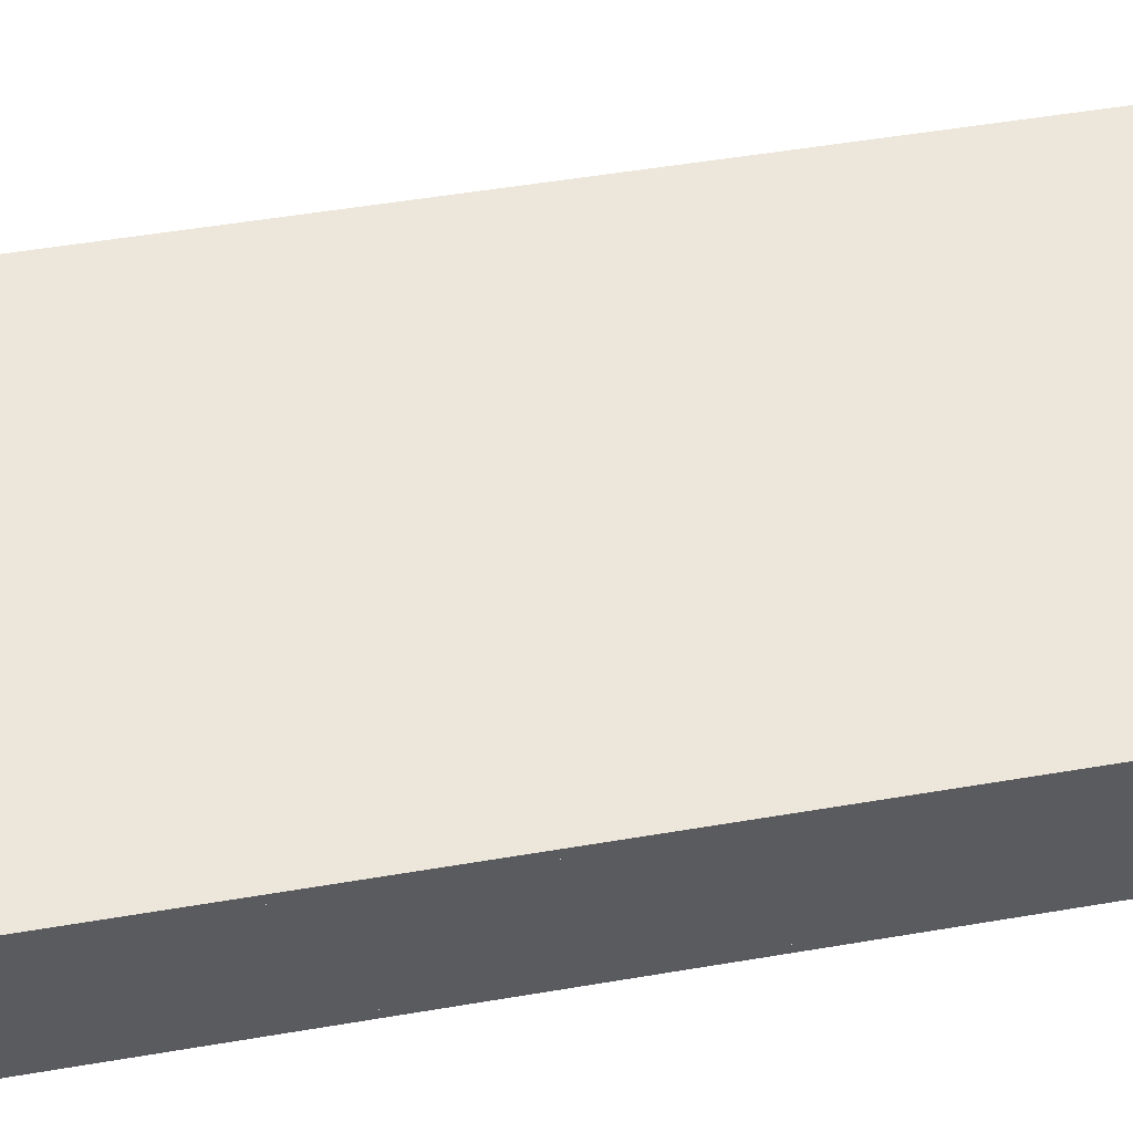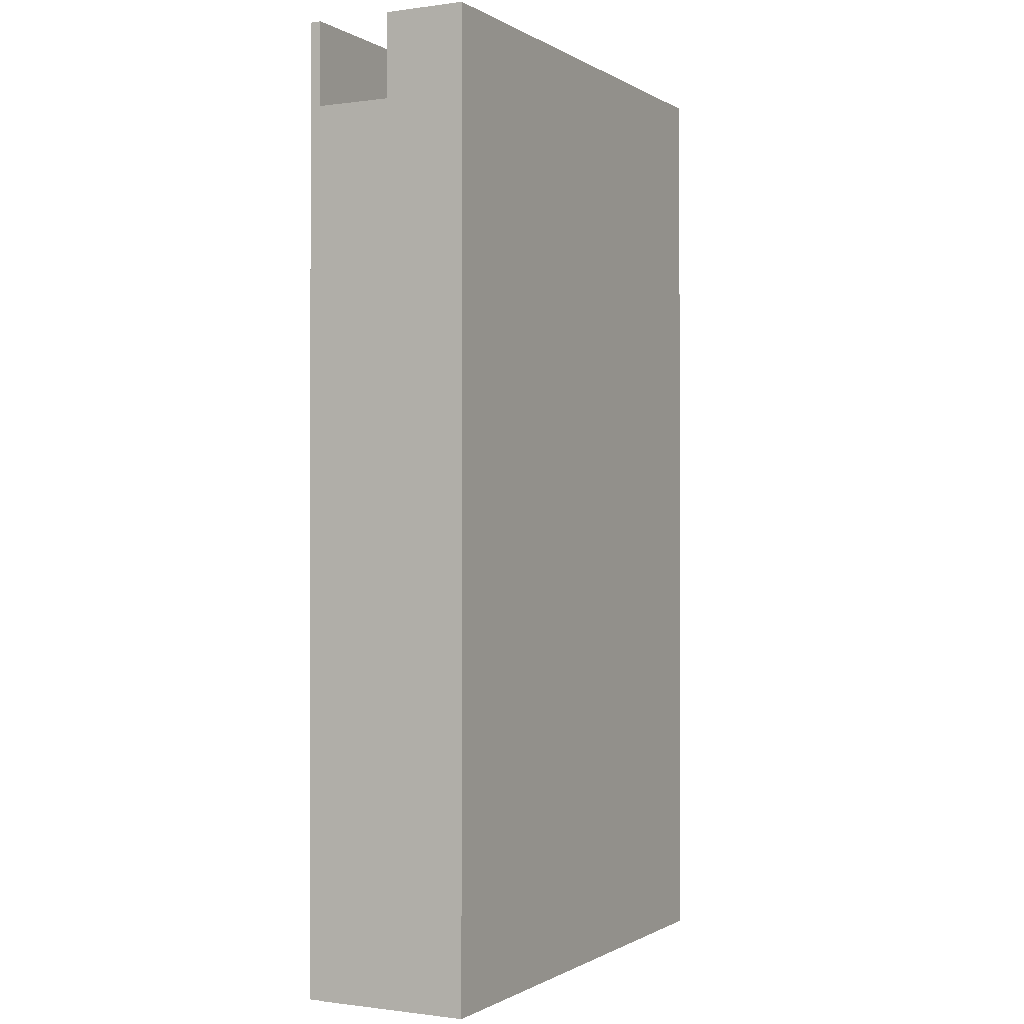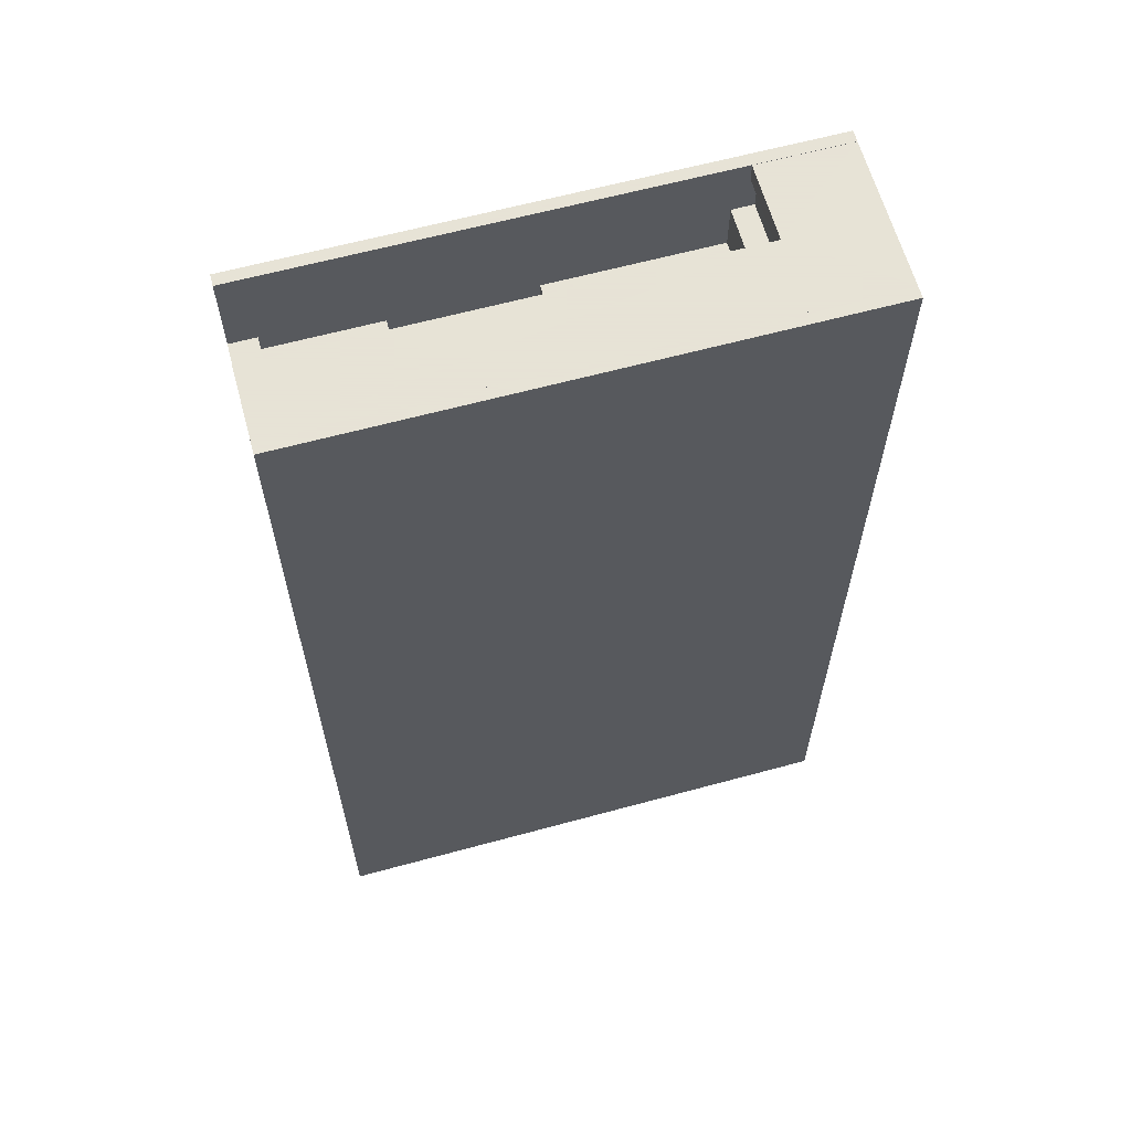
<metadata>
{"format":"obj","ext":"obj","renderer":"f3d","projection":"perspective","resolution":1024,"background":"white","views":[{"elev":53.4,"azim":-100.2,"up":"+Y"},{"elev":-0.6,"azim":-62.6,"up":"+Z"},{"elev":62.8,"azim":-15.4,"up":"+Z"}]}
</metadata>
<code>
g Mesh1 Group1 Model
v 4.231 2.73 -17.75
v 4.231 0 -16.47
v 4.231 2.73 -16.47
f 1 2 3
v 4.231 0 -17.75
f 2 1 4
v -0.9965 0 -17.77
f 1 5 4
v -0.9965 2.73 -17.77
f 5 1 6
v 6.168 2.73 -18.18
f 6 7 1
v -3.742 2.73 -18.18
f 6 8 7
v -3.267 2.73 -16.36
f 9 8 6
v -3.742 2.73 -2.269
f 8 9 10
v -3.267 2.73 -2.509
f 11 10 9
v -1.285 2.73 -2.269
f 10 11 12
v -1.285 2.73 -2.509
f 12 11 13
v -1.285 0 -2.509
f 14 11 13
v -3.267 0 -2.509
f 11 14 15
v -3.267 0 -2.248
f 14 16 15
v -1.285 0 -2.248
f 16 14 17
v -1.285 2.73 -2.248
f 14 18 17
f 18 14 12
f 12 14 13
v -3.267 2.73 -2.248
f 12 19 18
f 10 19 12
v -3.267 2.73 -1.911
f 10 20 19
v -3.742 2.73 -1.911
f 20 10 21
v -3.742 1.317 -1.911
f 10 22 21
v -3.742 0 -18.18
f 23 22 10
v -3.742 0 -0.3674
f 24 22 23
v -3.742 1.317 -0.3674
f 22 24 25
v 4.495 1.317 -0.3674
f 25 24 26
v 6.168 0 -0.3674
f 27 26 24
v 6.168 2.73 -0.3674
f 26 27 28
v 6.168 2.73 -2.269
f 27 29 28
v 6.168 1.062 -6.529
f 29 27 30
v 6.168 0 -18.18
f 30 27 31
v 5.536 0 -2.9
f 27 32 31
v 4.623 0 -0.7341
f 27 33 32
v -3.267 0 -0.7341
f 27 34 33
f 24 34 27
v -3.267 0 -16.36
f 34 24 35
f 23 35 24
f 35 23 5
f 5 23 31
f 8 31 23
f 31 8 7
v 6.168 2.23 -14.81
f 7 36 31
v 6.168 2.23 -13.24
f 7 37 36
v 6.168 2.032 -8.098
f 7 38 37
v 6.168 2.032 -6.529
f 7 39 38
f 29 39 7
f 39 29 30
v 5.536 2.032 -6.529
f 30 40 39
v 5.536 1.062 -6.529
f 40 30 41
v 5.536 1.062 -8.098
f 30 42 41
v 6.168 1.062 -8.098
f 42 30 43
f 30 31 43
f 43 31 38
v 6.168 1.26 -13.24
f 38 31 44
v 6.168 1.26 -14.81
f 44 31 45
f 45 31 36
v 5.51 1.26 -14.81
f 36 46 45
v 5.51 2.23 -14.81
f 46 36 47
v 5.51 2.23 -13.24
f 36 48 47
f 48 36 37
f 44 48 37
v 5.51 1.26 -13.24
f 48 44 49
f 44 46 49
f 46 44 45
v 5.51 0 -16.47
f 50 49 46
v 5.51 0 -11.59
f 51 49 50
f 49 51 48
v 5.51 2.73 -11.59
f 52 48 51
v 5.51 2.73 -16.47
f 48 52 53
f 53 7 52
f 3 7 53
f 1 7 3
f 2 53 3
f 53 2 50
f 2 31 50
f 4 31 2
f 5 31 4
f 50 31 51
v 5.536 0 -10.97
f 51 31 54
v 5.536 0 -8.903
f 54 31 55
v 5.536 0 -8.668
f 55 31 56
f 56 31 32
f 32 41 56
f 41 32 40
v 5.536 2.73 -2.9
f 57 40 32
v 5.536 2.73 -8.668
f 40 57 58
f 58 7 57
v 5.536 2.73 -8.903
f 59 7 58
v 5.536 2.73 -10.97
f 60 7 59
f 52 7 60
v 4.701 2.73 -11.28
f 60 61 52
v 1.986 2.73 -10.97
f 62 61 60
v 1.986 2.73 -11.28
f 61 62 63
v 1.986 2.73 -8.094
f 64 63 62
v 1.986 2.73 -11.59
f 64 65 63
v 1.673 2.73 -8.094
f 66 65 64
v 1.673 2.73 -11.28
f 67 65 66
v 0.6814 2.73 -11.28
f 68 65 67
v 0.6814 2.73 -11.59
f 65 68 69
v 0.6814 0 -11.28
f 69 70 68
v 0.6814 0 -11.59
f 70 69 71
v 1.986 0 -11.59
f 69 72 71
f 72 69 65
f 63 72 65
v 1.986 0 -11.28
f 72 63 73
v 4.701 0 -11.28
f 63 74 73
f 74 63 61
v 4.701 2.73 -11.59
f 75 74 61
v 4.701 0 -11.59
f 74 75 76
f 75 51 76
f 51 75 52
f 52 61 75
f 51 74 76
f 54 74 51
v 1.986 0 -10.97
f 77 74 54
f 74 77 73
v 1.986 0 -8.094
f 78 73 77
f 78 72 73
v 1.673 0 -8.094
f 79 72 78
v 1.673 0 -11.28
f 80 72 79
f 70 72 80
f 72 70 71
f 67 70 80
f 70 67 68
f 79 67 80
f 67 79 66
f 79 64 66
f 64 79 78
v 1.986 0 -8.668
f 81 64 78
v 1.986 2.73 -8.668
f 64 81 82
v 3.344 2.73 -8.668
f 81 83 82
v 3.344 0 -8.668
f 83 81 84
v 3.344 0 -8.903
f 81 85 84
v 1.986 0 -8.903
f 85 81 86
f 78 86 81
f 78 77 86
v 1.986 2.73 -8.903
f 77 87 86
f 87 77 62
f 77 60 62
f 60 77 54
f 55 60 54
f 60 55 59
v 4.231 2.73 -8.903
f 55 88 59
v 4.231 0 -8.903
f 88 55 89
v 4.231 0 -8.668
f 55 90 89
f 90 55 56
f 58 90 56
v 4.231 2.73 -8.668
f 90 58 91
f 91 59 58
f 59 91 88
f 88 90 91
f 90 88 89
f 56 42 58
f 56 41 42
v 5.536 2.032 -8.098
f 92 58 42
f 40 58 92
f 38 40 92
f 40 38 39
f 42 38 92
f 38 42 43
f 64 62 87
f 64 87 82
v 3.344 2.73 -8.903
f 93 82 87
f 82 93 83
f 83 85 93
f 85 83 84
f 85 87 93
f 87 85 86
f 29 57 7
v 4.231 2.73 -2.509
f 29 94 57
v 1.96 2.73 -2.509
f 29 95 94
v 1.699 2.73 -2.509
f 29 96 95
v 1.177 2.73 -2.269
f 97 96 29
v 1.177 2.73 -2.509
f 96 97 98
v 1.177 0 -2.509
f 99 97 98
v 1.177 0 -2.248
f 100 97 99
v 1.177 2.73 -2.248
f 97 100 101
v 2.288 1.023 -2.248
f 100 102 101
v 3.858 1.023 -2.248
f 102 100 103
v 4.231 0 -2.248
f 104 103 100
v 4.231 2.73 -2.248
f 103 104 105
v 4.231 0 -1.387
f 106 105 104
v 4.231 2.73 -1.387
f 105 106 107
v 4.623 2.73 -1.387
f 106 108 107
v 4.623 0 -1.387
f 108 106 109
v 4.231 0 -2.509
f 106 110 109
f 104 110 106
v 1.96 0 -2.509
f 104 111 110
v 1.699 0 -2.509
f 104 112 111
f 100 112 104
f 112 100 99
f 98 112 99
f 112 98 96
v 1.699 2.73 -2.9
f 113 112 96
v 1.699 0 -2.9
f 112 113 114
v 1.96 0 -2.9
f 113 115 114
v 1.96 2.73 -2.9
f 115 113 116
f 116 96 113
f 95 96 116
f 95 115 116
f 115 95 111
v 2.288 1.023 -2.509
f 117 111 95
f 111 117 110
v 3.858 1.023 -2.509
f 118 110 117
f 110 118 94
v 3.858 1.993 -2.509
f 94 118 119
f 103 119 118
v 3.858 1.993 -2.248
f 119 103 120
f 103 105 120
v 2.288 1.993 -2.248
f 120 105 121
f 101 121 105
f 101 102 121
f 117 121 102
v 2.288 1.993 -2.509
f 121 117 122
f 117 95 122
f 122 95 119
f 94 119 95
f 119 121 122
f 121 119 120
f 102 118 117
f 118 102 103
f 105 97 101
f 97 105 29
f 29 105 108
f 108 105 107
f 29 108 28
v 4.623 2.73 -0.7341
f 123 28 108
v 4.507 2.73 -0.7341
f 124 28 123
v 4.495 2.73 -0.3674
f 28 124 125
f 124 26 125
v 4.507 1.317 -0.7341
f 26 124 126
f 123 126 124
f 33 126 123
v -3.267 1.317 -0.7341
f 33 127 126
f 127 33 34
f 16 127 34
v -3.267 1.317 -1.911
f 127 16 128
f 128 16 20
f 20 16 19
f 16 18 19
f 18 16 17
f 20 22 128
f 22 20 21
f 128 22 127
f 25 127 22
f 127 25 26
f 127 26 126
f 34 15 16
v -3.267 0 -9.224
f 34 129 15
v -3.267 0 -9.458
f 34 130 129
v -3.267 0 -10.45
f 34 131 130
v -3.267 0 -14.27
f 34 132 131
f 34 35 132
v -3.267 2.73 -14.27
f 35 133 132
f 133 35 9
v -2.197 2.73 -16.36
f 35 134 9
v -2.197 0 -16.36
f 134 35 135
f 35 5 135
v -1.884 0 -16.36
f 135 5 136
v -0.9965 0 -16.64
f 137 136 5
v -0.6311 0 -16.36
f 136 137 138
v -0.2918 0 -16.64
f 138 137 139
v -0.9965 2.73 -16.64
f 140 139 137
v -0.2918 2.73 -16.64
f 139 140 141
v -0.6311 2.73 -16.36
f 142 140 141
v -1.884 2.73 -16.36
f 143 140 142
f 140 143 6
f 134 6 143
f 9 6 134
v -2.197 2.73 -15.21
f 134 143 144
v -1.884 2.73 -15.21
f 145 144 143
v -2.197 0 -15.21
f 146 145 144
v -1.884 0 -15.21
f 145 146 147
f 147 146 136
f 135 136 146
f 146 134 135
f 134 146 144
f 136 145 147
f 145 136 143
f 136 142 143
f 142 136 138
v -0.6311 0 -15.21
f 148 142 138
v -0.6311 2.73 -15.21
f 142 148 149
v -0.2918 2.73 -15.21
f 148 150 149
v -0.2918 0 -15.21
f 150 148 151
f 148 139 151
f 138 139 148
f 139 150 151
f 150 139 141
f 149 141 150
f 142 141 149
f 140 5 6
f 5 140 137
f 11 9 133
v -3.267 2.73 -10.45
f 11 133 152
v -3.225 2.73 -14.03
f 133 153 152
v -2.197 2.73 -14.27
f 153 133 154
v -2.197 0 -14.27
f 155 133 154
f 133 155 132
v -3.225 0 -14.03
f 156 132 155
f 132 156 131
v -3.225 0 -12.04
f 157 131 156
v -2.589 0 -10.45
f 131 157 158
v -2.589 0 -11.81
f 158 157 159
v -1.633 0 -12.04
f 160 159 157
v -1.633 0 -11.81
f 159 160 161
v -1.633 2.73 -11.81
f 160 162 161
v -1.633 2.73 -12.04
f 162 160 163
v -3.225 2.73 -12.04
f 160 164 163
f 164 160 157
f 156 164 157
f 164 156 153
v -0.5888 2.73 -14.03
f 156 165 153
v -0.5888 0 -14.03
f 165 156 166
f 156 155 166
v -1.962 0 -14.27
f 166 155 167
v -1.962 0 -14.43
f 167 155 168
v -2.197 0 -14.43
f 168 155 169
v -2.197 2.73 -14.43
f 155 170 169
f 170 155 154
v -1.962 2.73 -14.43
f 171 154 170
v -1.962 2.73 -14.27
f 172 154 171
f 165 154 172
f 153 154 165
v -0.605 2.73 -14.27
f 165 172 173
v -0.605 0 -14.27
f 174 172 173
f 172 174 167
f 166 167 174
v -0.3179 0 -14.43
f 174 175 166
v -0.605 0 -14.43
f 175 174 176
v -0.605 2.73 -14.43
f 174 177 176
f 177 174 173
v -0.3179 2.73 -14.43
f 178 173 177
f 173 178 165
v -0.5888 2.73 -12.04
f 165 178 179
v -0.5789 2.73 -11.81
f 179 178 180
v -0.5789 2.73 -11.19
f 180 178 181
v -0.3179 2.73 -11.19
f 181 178 182
v -0.3179 2.73 -11.58
f 182 178 183
f 183 175 178
v -0.3179 0 -11.58
f 175 183 184
v -0.1785 0 -11.58
f 183 185 184
v -0.1785 2.73 -11.58
f 185 183 186
v -0.3179 2.73 -11.32
f 186 187 183
v -0.1785 2.73 -11.32
f 187 186 188
f 188 185 186
v -0.1785 0 -11.32
f 185 188 189
v -0.3179 0 -11.32
f 188 190 189
f 190 188 187
f 182 190 187
v -0.3179 0 -11.19
f 190 182 191
v -0.5789 0 -11.19
f 182 192 191
f 192 182 181
f 180 192 181
v -0.5789 0 -11.81
f 192 180 193
v -0.7976 0 -11.81
f 180 194 193
v -0.7976 2.73 -11.81
f 194 180 195
f 195 179 180
v -0.7976 2.73 -12.04
f 179 195 196
f 196 194 195
v -0.7976 0 -12.04
f 194 196 197
v -0.5888 0 -12.04
f 196 198 197
f 198 196 179
f 165 198 179
f 198 165 166
f 166 175 198
f 198 175 193
f 193 175 192
f 192 175 191
f 191 175 184
f 191 184 190
f 185 190 184
f 190 185 189
f 194 198 193
f 198 194 197
f 182 183 187
f 175 177 178
f 177 175 176
f 168 172 167
f 172 168 171
f 168 170 171
f 170 168 169
f 164 152 153
v -2.589 2.73 -10.45
f 152 164 199
v -2.589 2.73 -11.81
f 199 164 200
f 163 200 164
f 200 163 162
f 159 162 200
f 162 159 161
f 199 159 200
f 159 199 158
f 199 131 158
f 131 199 152
v -3.267 2.73 -9.458
f 201 131 152
f 131 201 130
v -1.649 0 -9.458
f 201 202 130
v -1.649 2.73 -9.458
f 202 201 203
v -3.267 2.73 -9.224
f 203 204 201
v -1.649 2.73 -9.224
f 204 203 205
f 205 202 203
v -1.649 0 -9.224
f 202 205 206
f 205 129 206
f 129 205 204
f 11 129 204
f 129 11 15
f 11 201 204
f 11 152 201
f 129 202 206
f 202 129 130
f 108 33 123
f 33 108 109
f 109 32 33
f 110 32 109
v 4.231 0 -2.9
f 32 110 207
v 4.231 2.73 -2.9
f 110 208 207
f 208 110 94
f 57 94 208
f 32 208 57
f 208 32 207
f 26 28 125
f 111 112 115
f 115 112 114
f 50 46 53
f 47 53 46
f 48 53 47
f 37 38 44
f 23 10 8
g Mesh2 Model
f 131 157 132
f 157 131 158
f 131 202 158
f 202 131 130
f 35 130 131
f 35 129 130
f 35 15 129
f 35 16 15
f 35 34 16
f 35 23 34
v -0.9965 0 -17.77
f 209 23 35
f 23 209 31
f 31 209 4
f 137 4 209
f 4 137 139
f 137 138 139
f 137 136 138
f 136 137 209
f 209 135 136
f 209 35 135
f 35 155 135
f 155 35 132
f 35 131 132
f 132 156 155
f 156 132 157
f 160 156 157
f 156 160 166
f 166 160 197
f 197 160 14
f 161 14 160
f 202 14 161
f 206 14 202
f 129 14 206
f 14 129 15
f 15 17 14
f 17 15 16
f 16 33 17
f 33 16 34
v 6.168 0 -0.3674
f 34 210 33
f 34 24 210
f 24 34 23
v -3.742 -0.21 -0.3674
f 23 211 24
v -3.742 -0.21 -18.18
f 211 23 212
v 6.168 -0.21 -18.18
f 23 213 212
f 213 23 31
f 210 213 31
v 6.168 -0.21 -0.3674
f 213 210 214
f 210 211 214
f 211 210 24
f 211 213 214
f 213 211 212
f 31 54 210
f 31 50 54
f 31 4 50
f 50 4 2
f 4 72 2
f 4 71 72
f 4 185 71
f 4 139 185
f 151 185 139
f 175 185 151
f 185 175 184
f 175 190 184
f 175 191 190
f 175 193 191
f 175 166 193
f 176 166 175
f 174 166 176
f 167 166 174
f 155 166 167
f 155 156 166
f 155 167 169
f 168 169 167
f 168 146 169
f 146 168 147
f 168 174 147
f 174 168 167
f 147 174 136
f 136 174 148
f 148 174 176
f 148 176 151
f 151 176 175
f 151 138 148
f 139 138 151
f 138 136 148
f 136 135 147
f 147 135 146
f 135 169 146
f 135 155 169
f 198 193 166
f 197 193 198
f 193 197 194
f 197 14 194
f 14 100 194
f 14 33 100
f 17 33 14
f 100 33 106
f 106 33 109
f 33 210 109
f 109 210 32
f 32 210 56
f 56 210 55
f 55 210 54
f 54 89 55
f 54 85 89
f 77 85 54
f 85 77 86
f 72 86 77
f 72 81 86
f 72 78 81
f 72 80 78
f 71 80 72
f 80 71 70
f 71 185 70
f 185 100 70
f 189 100 185
f 190 100 189
f 191 100 190
f 192 100 191
f 194 100 192
f 193 194 192
f 191 193 192
f 189 184 190
f 184 189 185
f 70 100 99
f 100 112 99
f 112 100 104
f 104 100 106
f 109 104 106
f 104 109 110
f 110 109 207
f 207 109 32
f 32 90 207
f 90 32 56
f 56 89 90
f 89 56 55
f 89 207 90
f 89 110 207
f 89 85 110
f 84 110 85
f 81 110 84
f 78 110 81
f 115 110 78
f 110 115 111
f 115 114 111
f 78 114 115
f 79 114 78
f 79 112 114
f 112 79 99
f 80 99 79
f 99 80 70
f 78 80 79
f 112 111 114
f 112 104 111
f 111 104 110
f 84 86 81
f 86 84 85
f 72 77 73
f 54 73 77
f 73 54 74
f 74 54 76
f 76 54 51
f 51 54 50
f 50 76 51
f 2 76 50
f 2 74 76
f 72 74 2
f 74 72 73
f 166 197 198
f 206 130 129
f 130 206 202
f 159 202 161
f 158 202 159
f 157 158 159
f 157 159 160
f 160 159 161
g Mesh3 Model
v -3.742 2.94 -18.17
v -3.742 2.73 -0.3619
v -3.742 2.94 -0.3619
f 215 216 217
f 216 215 21
v -3.742 2.73 -2.269
f 21 215 218
v -3.742 2.73 -18.17
f 218 215 219
v 6.168 2.73 -18.17
f 215 220 219
v 6.168 2.94 -18.17
f 220 215 221
v 6.168 2.94 -0.3619
f 215 222 221
f 222 215 217
f 216 222 217
v 6.168 2.73 -0.3619
f 222 216 223
f 216 125 223
f 216 20 125
f 20 216 21
f 20 21 19
f 218 19 21
f 19 218 12
f 218 11 12
f 11 218 9
f 219 9 218
v -0.9965 2.73 -17.77
f 9 219 224
f 224 219 220
f 224 220 1
f 1 220 3
f 3 220 53
f 53 220 52
f 52 220 60
f 60 220 59
f 59 220 58
f 58 220 57
v 6.168 2.73 -2.269
f 225 57 220
f 225 94 57
f 225 95 94
f 225 96 95
f 97 96 225
f 96 97 98
f 97 68 98
f 101 68 97
f 101 188 68
f 101 182 188
f 101 181 182
f 101 195 181
f 101 18 195
f 125 18 101
f 125 20 18
f 18 20 19
f 19 12 18
f 12 196 18
f 13 196 12
f 162 196 13
f 162 165 196
f 163 165 162
f 164 165 163
f 165 164 153
f 164 152 153
f 152 164 199
f 199 164 200
f 163 200 164
f 200 163 162
f 162 199 200
f 199 162 203
f 203 162 205
f 13 205 162
f 11 205 13
f 205 11 204
f 11 201 204
f 11 152 201
f 11 133 152
f 11 9 133
f 134 133 9
f 133 134 154
f 154 134 144
f 134 143 144
f 134 224 143
f 9 224 134
f 140 143 224
f 143 140 142
f 142 140 141
f 140 1 141
f 1 140 224
f 141 1 150
f 150 1 186
f 186 1 188
f 188 1 69
f 69 1 65
f 65 1 63
f 63 1 3
f 63 3 61
f 61 3 75
f 53 75 3
f 75 53 52
f 52 61 75
f 60 61 52
f 62 61 60
f 61 62 63
f 64 63 62
f 64 65 63
f 66 65 64
f 67 65 66
f 68 65 67
f 65 68 69
f 68 188 69
f 67 98 68
f 98 67 66
f 98 66 96
f 96 66 113
f 64 113 66
f 113 64 116
f 116 64 95
f 95 64 94
f 94 64 83
f 83 64 82
f 64 87 82
f 64 62 87
f 60 87 62
f 87 60 93
f 93 60 83
f 83 60 88
f 88 60 59
f 59 91 88
f 91 59 58
f 58 208 91
f 208 58 57
f 57 94 208
f 94 91 208
f 94 88 91
f 94 83 88
f 82 93 83
f 93 82 87
f 95 96 116
f 116 96 113
f 187 186 188
f 186 187 183
f 182 183 187
f 182 178 183
f 181 178 182
f 180 178 181
f 179 178 180
f 165 178 179
f 173 178 165
f 178 173 177
f 173 149 177
f 173 145 149
f 172 145 173
f 171 145 172
f 170 145 171
f 145 170 144
f 154 144 170
f 171 154 170
f 172 154 171
f 165 154 172
f 153 154 165
f 153 133 154
f 133 153 152
f 165 172 173
f 145 144 143
f 142 145 143
f 149 145 142
f 142 141 149
f 149 141 150
f 150 177 149
f 177 150 178
f 178 150 183
f 183 150 186
f 196 165 179
f 179 195 196
f 195 179 180
f 181 195 180
f 195 18 196
f 188 182 187
f 199 201 152
f 201 199 203
f 203 204 201
f 204 203 205
f 12 11 13
f 125 101 107
f 107 101 105
f 101 225 105
f 225 101 97
f 105 225 107
f 107 225 108
f 108 225 123
f 28 123 225
v 4.507 2.73 -0.7341
f 28 226 123
f 226 28 125
f 223 125 28
f 28 222 223
f 222 28 221
f 221 28 225
f 221 225 220
f 107 226 125
f 226 107 108
f 226 108 123

</code>
